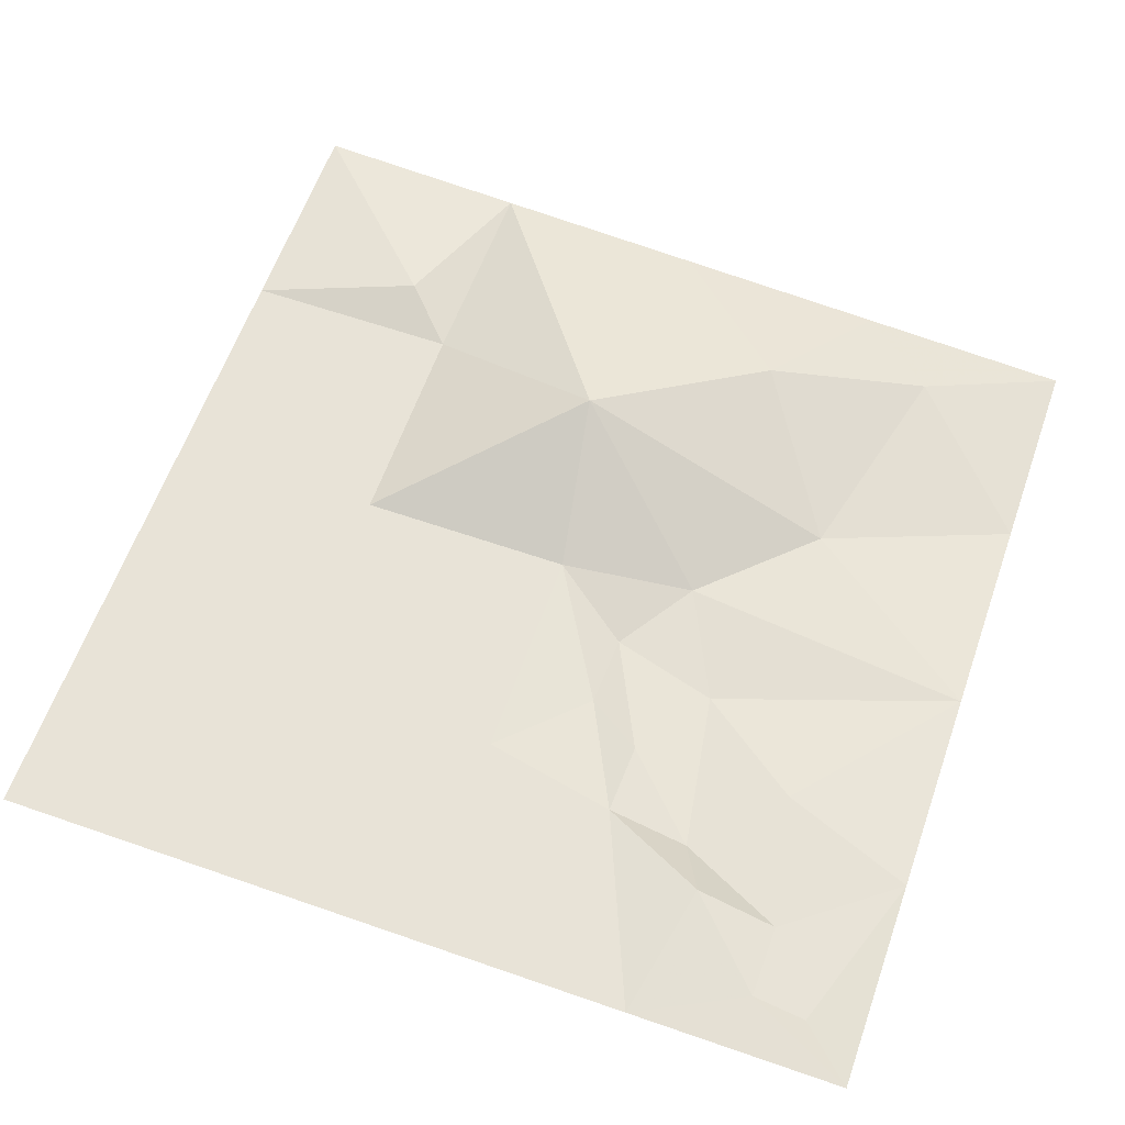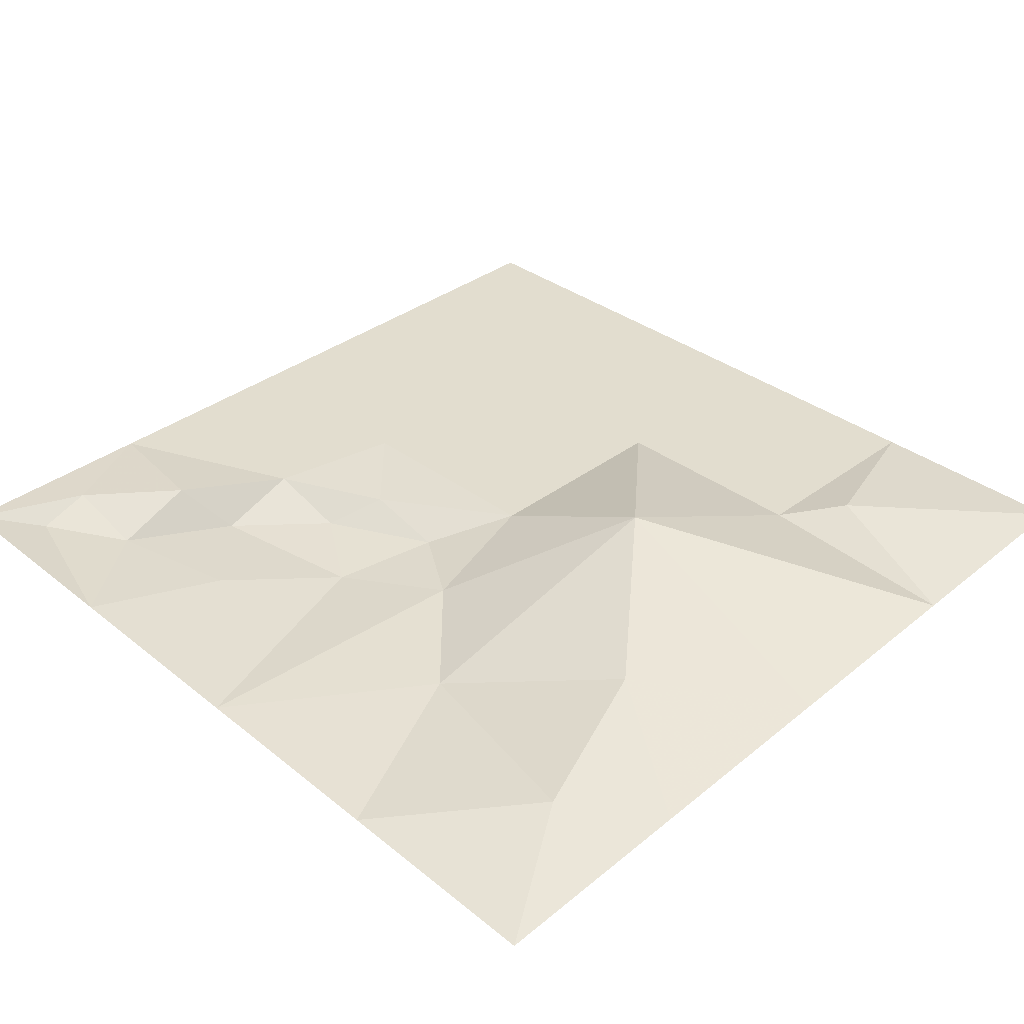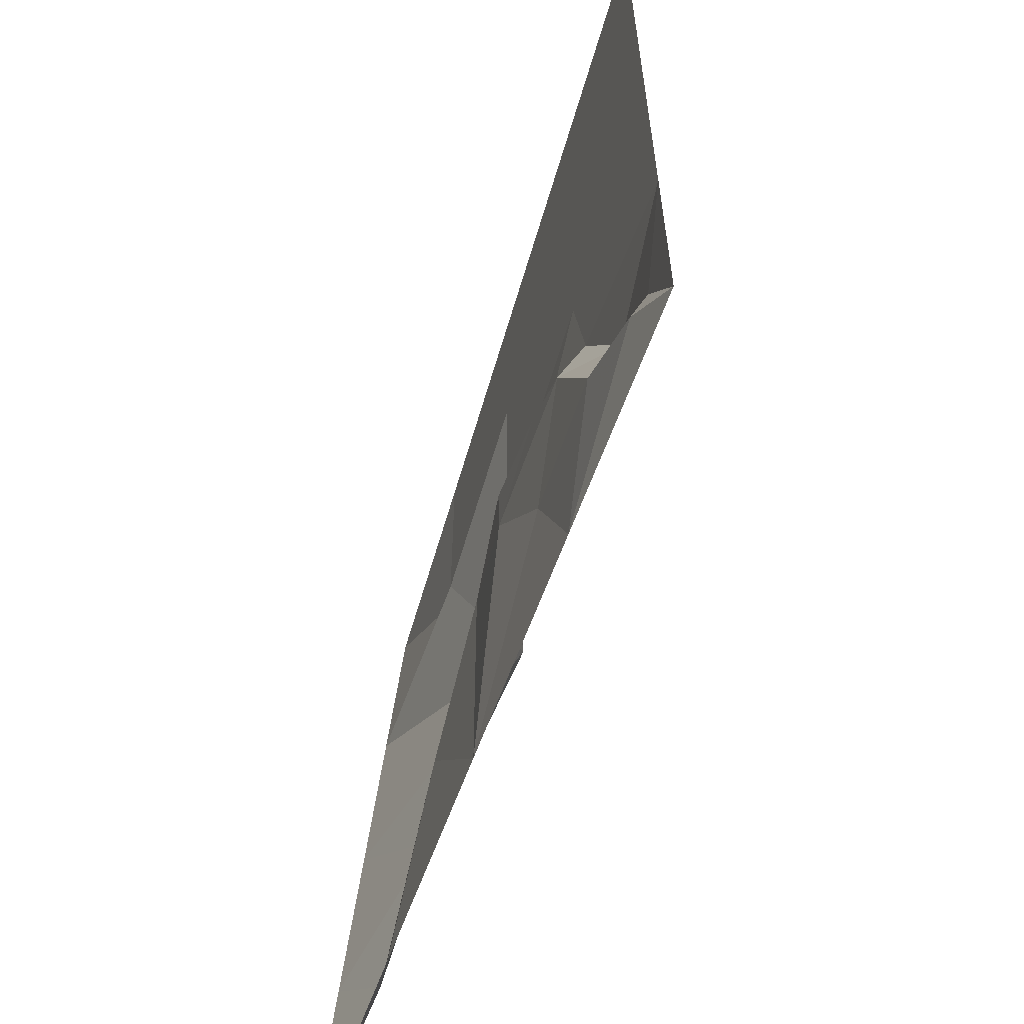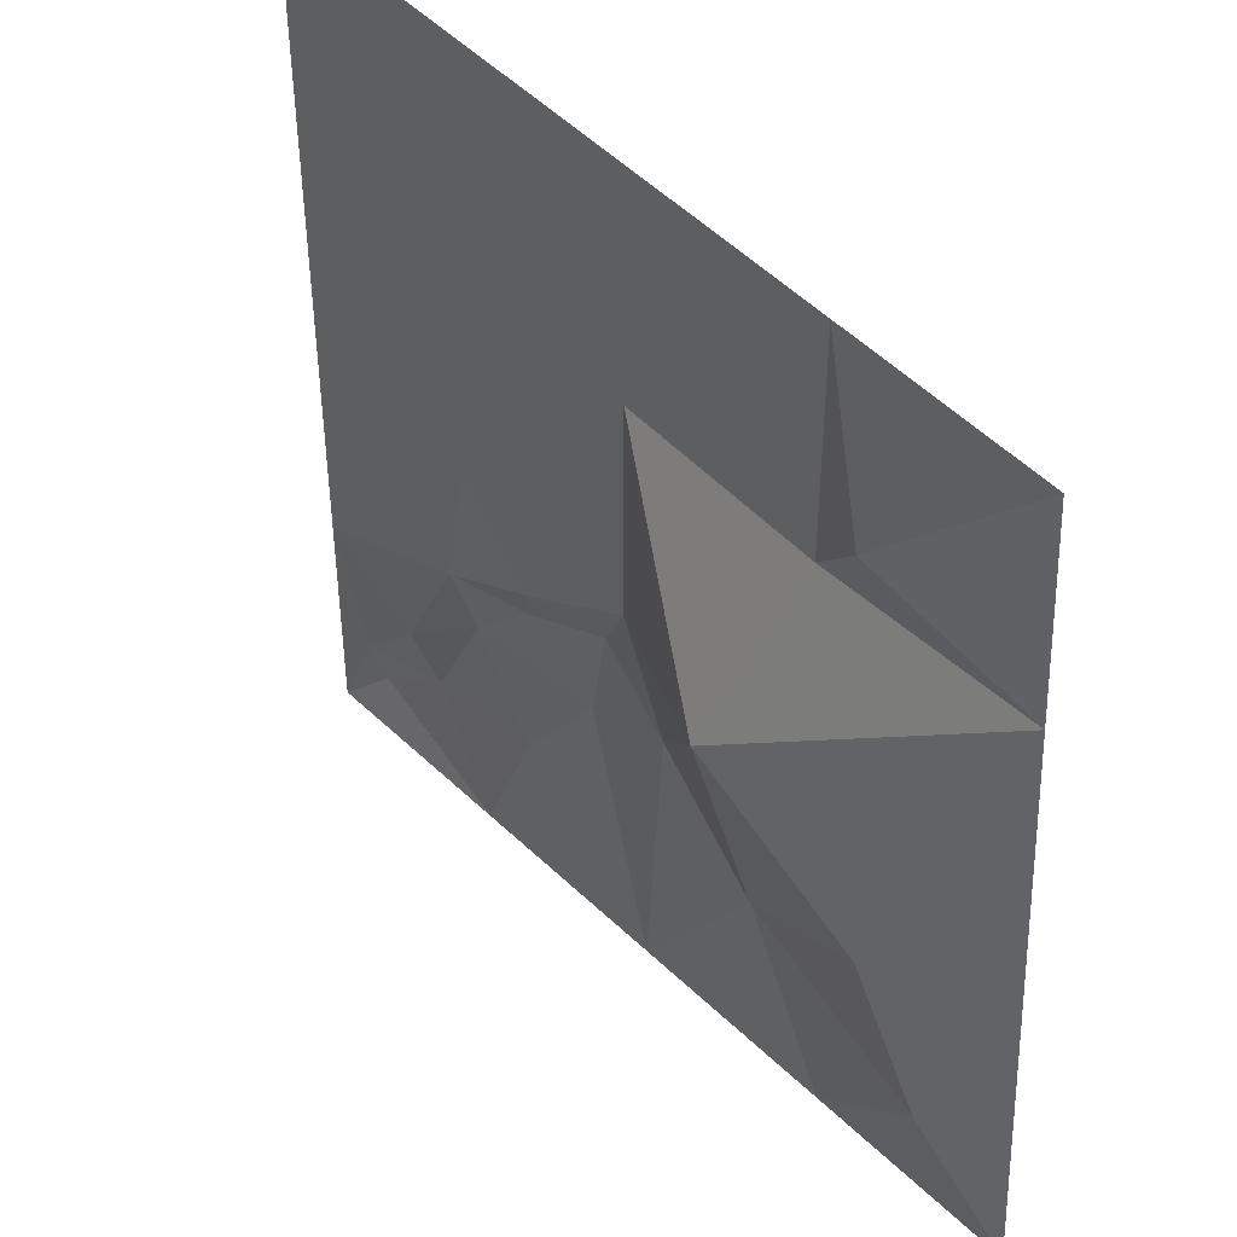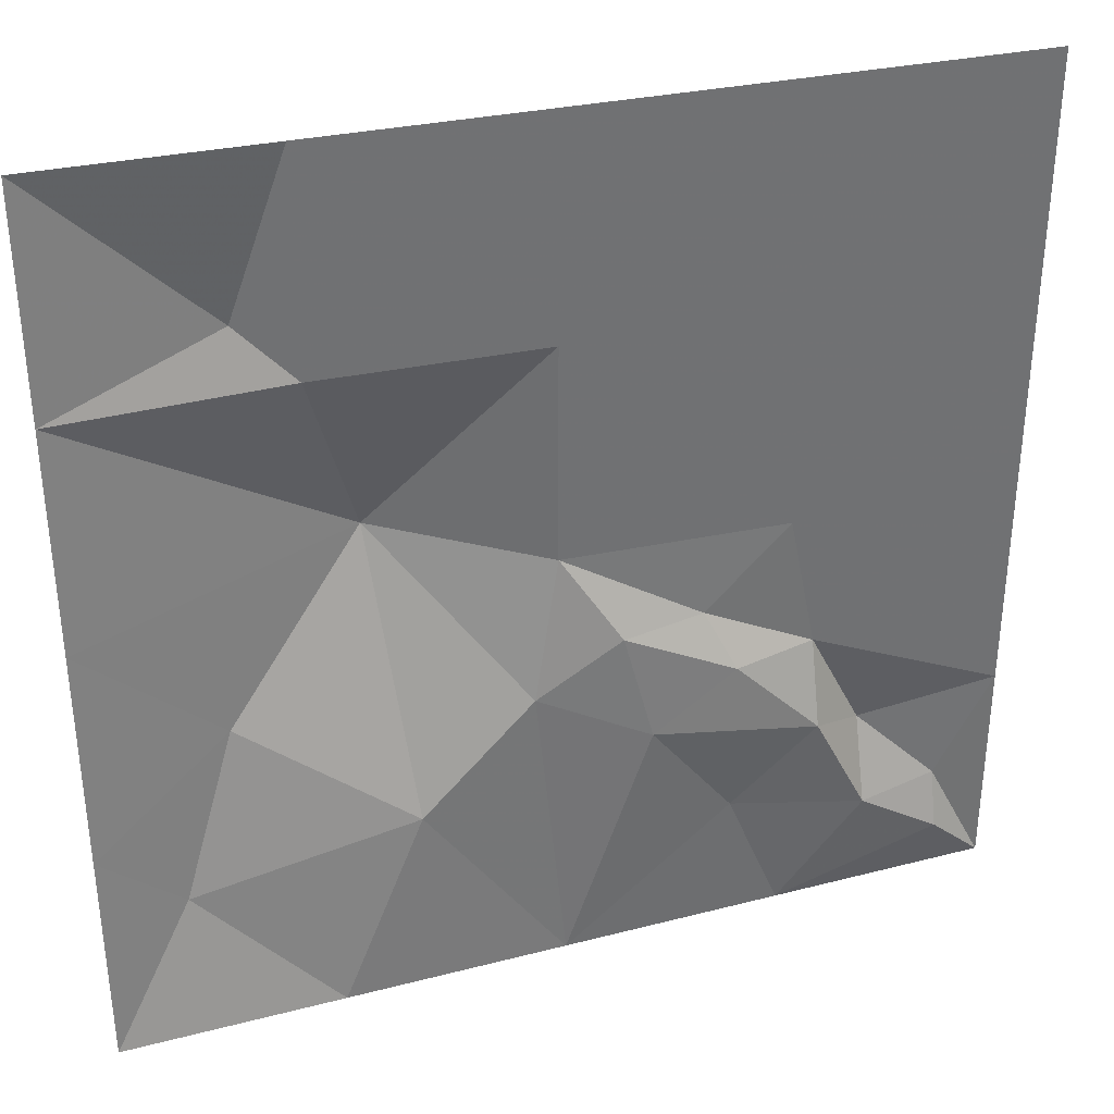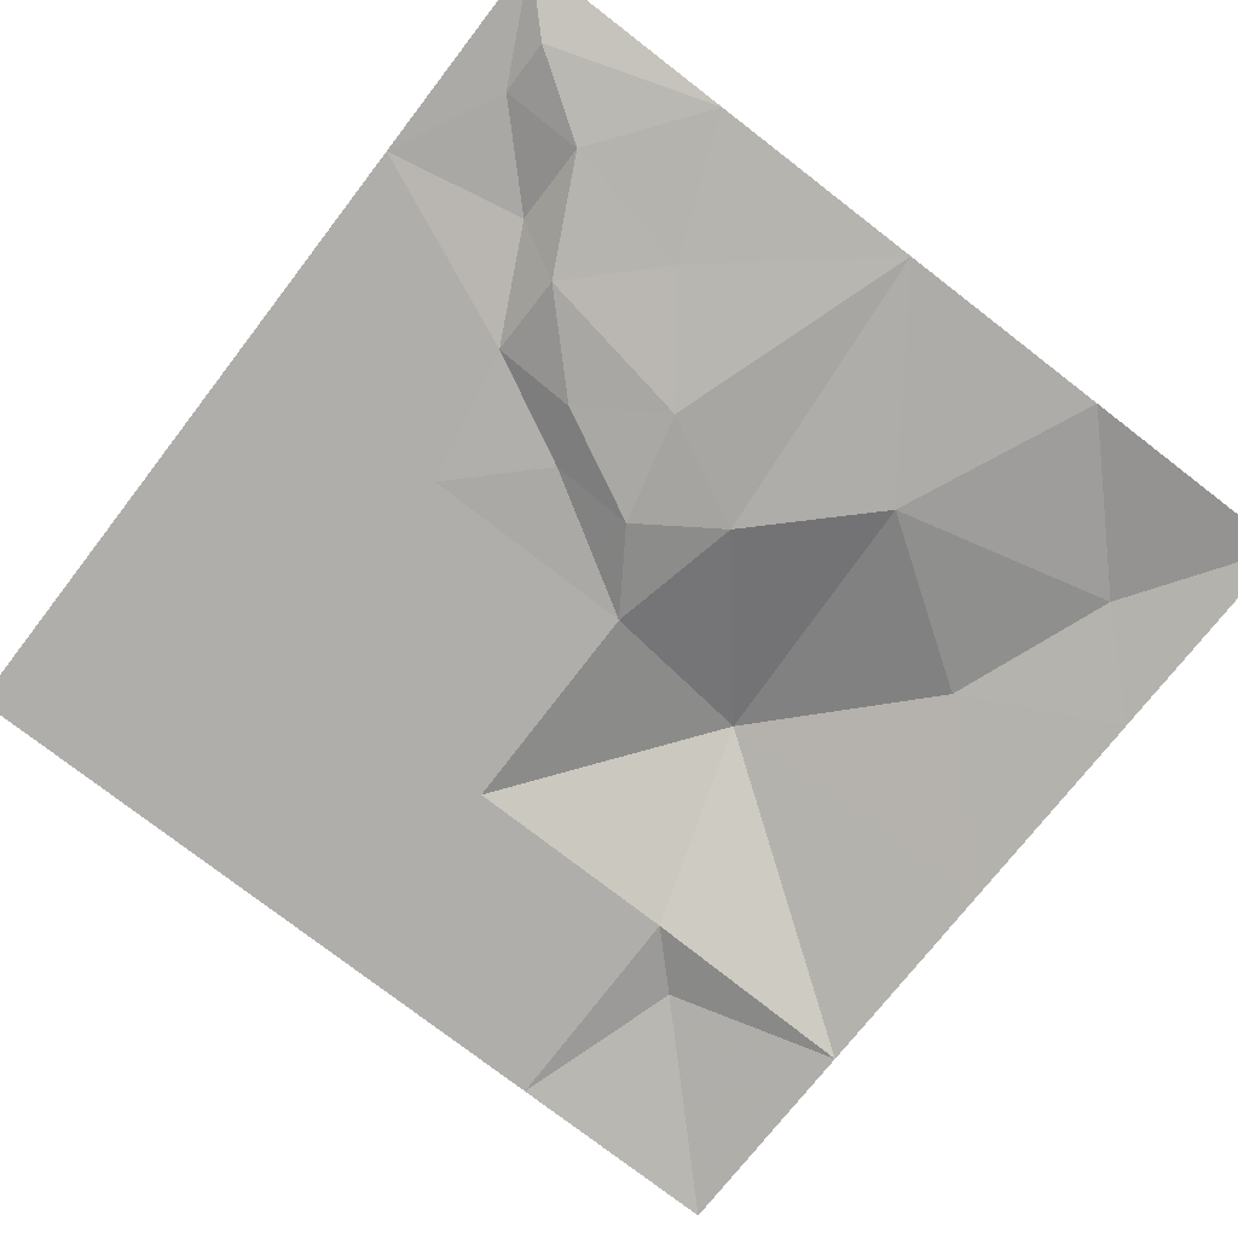
<metadata>
{"format":"obj","ext":"obj","renderer":"f3d","projection":"perspective","resolution":1024,"background":"white","views":[{"elev":61.5,"azim":-70.5,"up":"+Z"},{"elev":34.9,"azim":44.8,"up":"+Z"},{"elev":-61.8,"azim":-106.3,"up":"+Y"},{"elev":44.1,"azim":51.9,"up":"+Y"},{"elev":35.0,"azim":164.5,"up":"+Y"},{"elev":-77.7,"azim":-37.6,"up":"+Z"}]}
</metadata>
<code>
o tiles2_9
v 1.024 2.048 0.257
v 1.024 1.024 0.257
v -1.024 2.048 0.257
v -1.024 1.024 0.257
v -1.024 0 0.257
v -2.048 0 0.257
v -2.048 1.024 0.257
v -2.048 2.048 0.257
v 0 2.048 0.257
v 0 1.024 0.257
v 0 0 0.257
v 2.048 2.048 0.257
v 1.28 1.28 0.321
v 2.048 1.024 0.193
v 0.768 0.128 0.561
v 2.048 0 0.129
v 1.408 -0.64 0.305
v 2.048 -1.024 0.065
v 1.664 -1.408 0.177
v 2.048 -2.048 0.001
v 1.024 -2.048 0.065
v 0.64 -1.152 0.129
v 0.128 -0.64 0.161
v -1.152 -0.64 0.257
v -2.048 -1.024 0.257
v -0.64 -0.384 0.241
v -1.408 -1.152 0.305
v -1.792 -1.536 0.273
v -2.048 -2.048 0.257
v -1.792 -1.792 0.193
v -1.408 -1.536 0.161
v -1.152 -1.024 0.129
v -0.768 -0.64 0.145
v -0.256 -0.384 0.145
v 0 -2.048 0.129
v -0.384 -0.896 0.113
v -0.768 -1.408 0.161
v -1.024 -2.048 0.193
f 4 5 6
f 6 7 4
f 3 4 7
f 7 8 3
f 4 3 9
f 9 10 4
f 10 9 1
f 1 2 10
f 10 11 5
f 5 4 10
f 1 12 13
f 1 13 2
f 13 12 14
f 13 14 2
f 2 14 15
f 15 14 16
f 2 15 10
f 10 15 11
f 15 16 17
f 17 16 18
f 17 18 19
f 19 18 20
f 19 20 21
f 19 21 22
f 19 22 17
f 17 22 15
f 15 22 23
f 15 23 11
f 6 5 24
f 24 25 6
f 24 5 26
f 5 11 26
f 25 24 27
f 25 27 28
f 25 28 29
f 29 28 30
f 30 28 31
f 31 28 27
f 31 27 32
f 32 27 24
f 32 24 33
f 33 24 26
f 33 26 34
f 34 26 11
f 34 11 23
f 22 21 35
f 22 35 23
f 23 35 36
f 36 35 37
f 37 35 38
f 29 30 38
f 30 31 38
f 38 31 37
f 31 32 37
f 37 32 36
f 32 33 36
f 33 34 36
f 36 34 23

</code>
